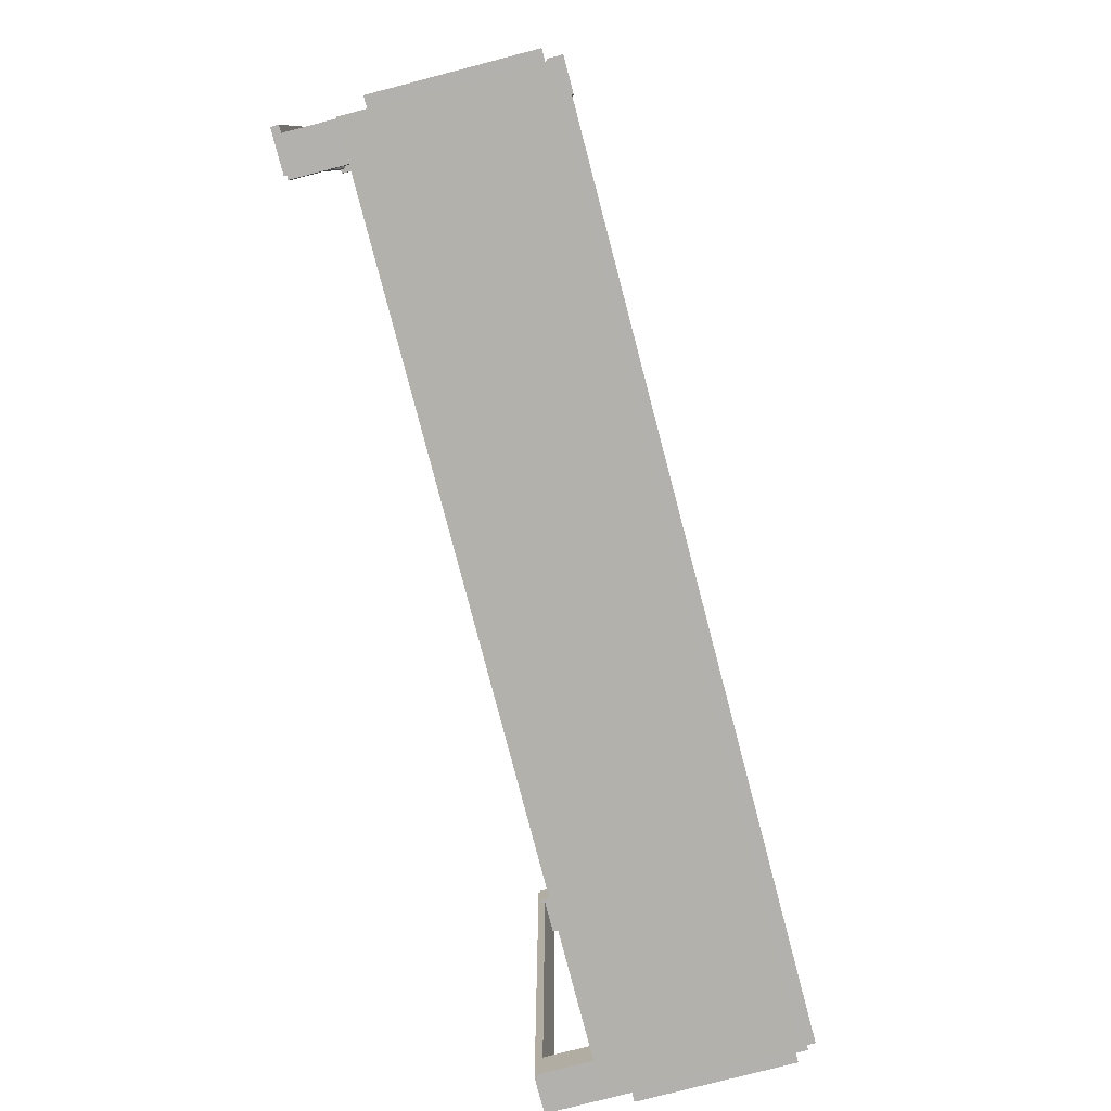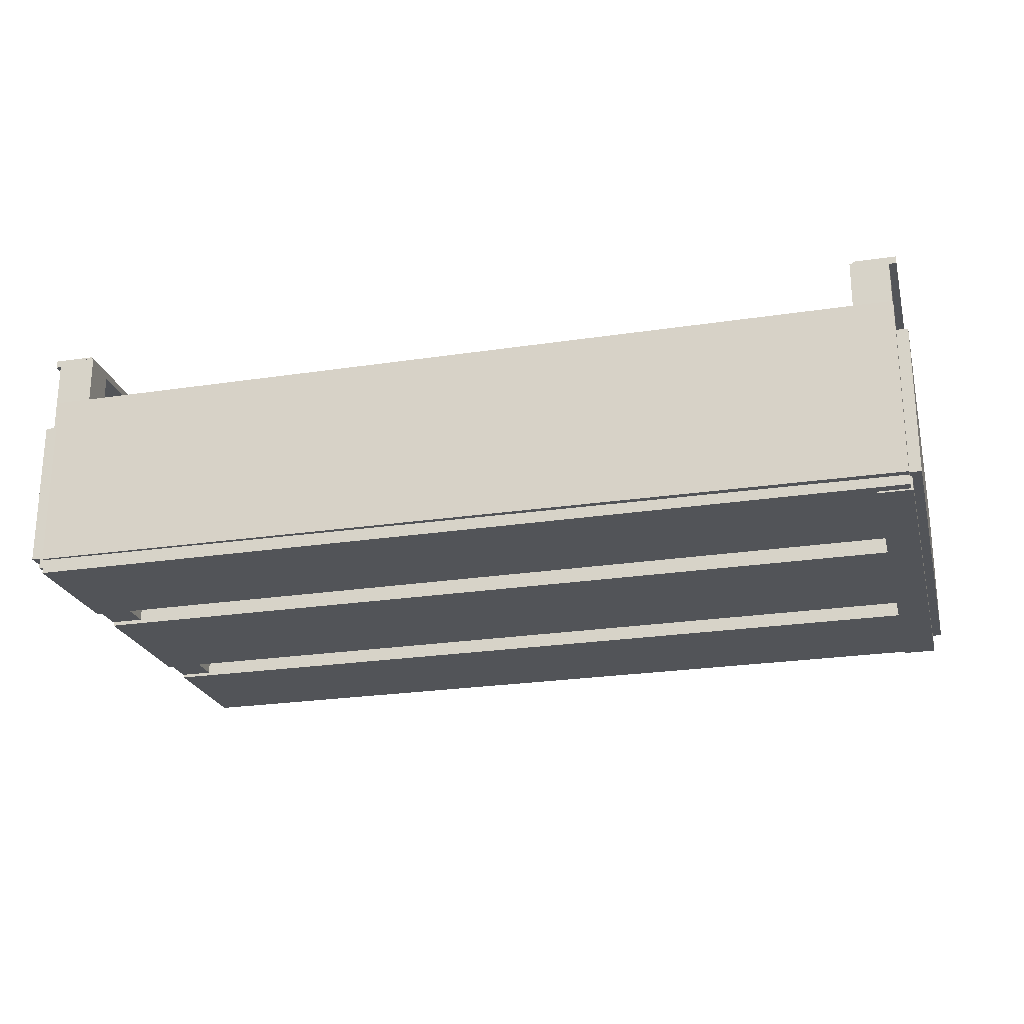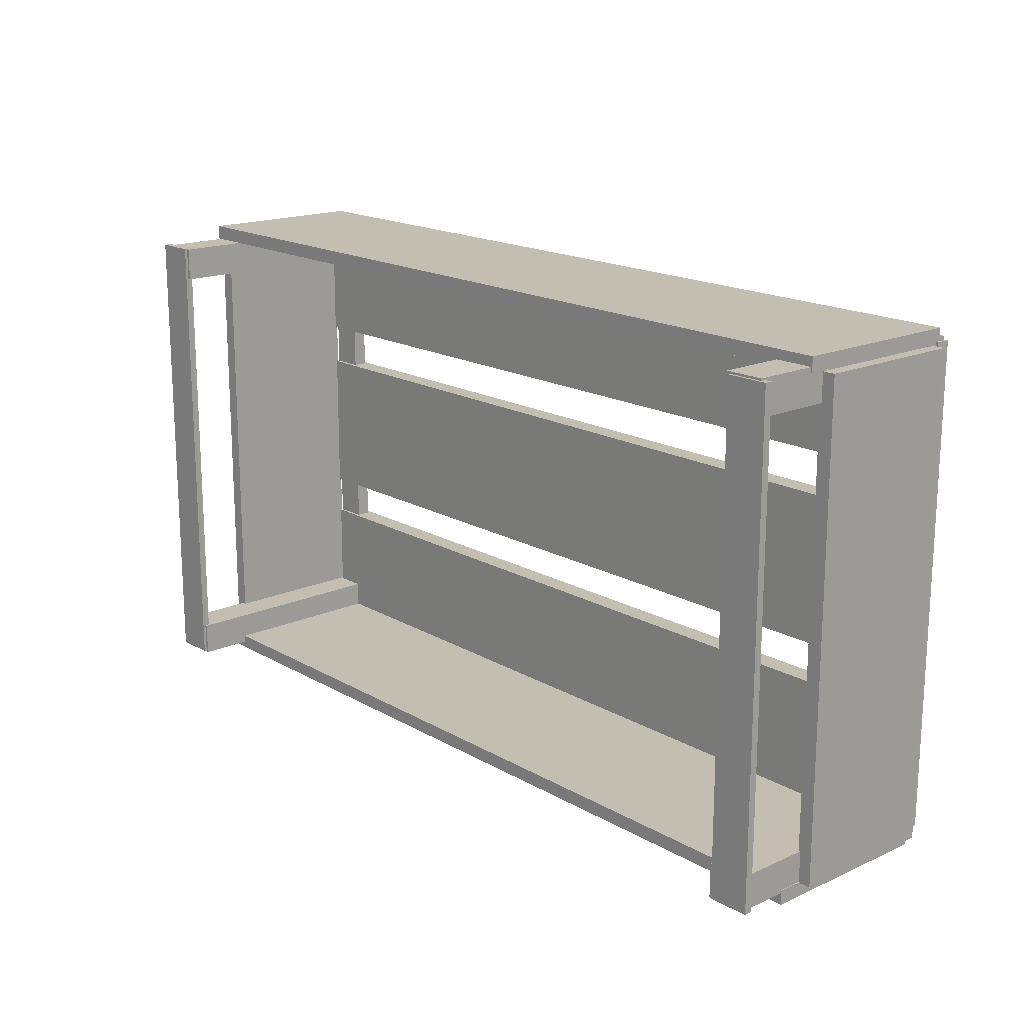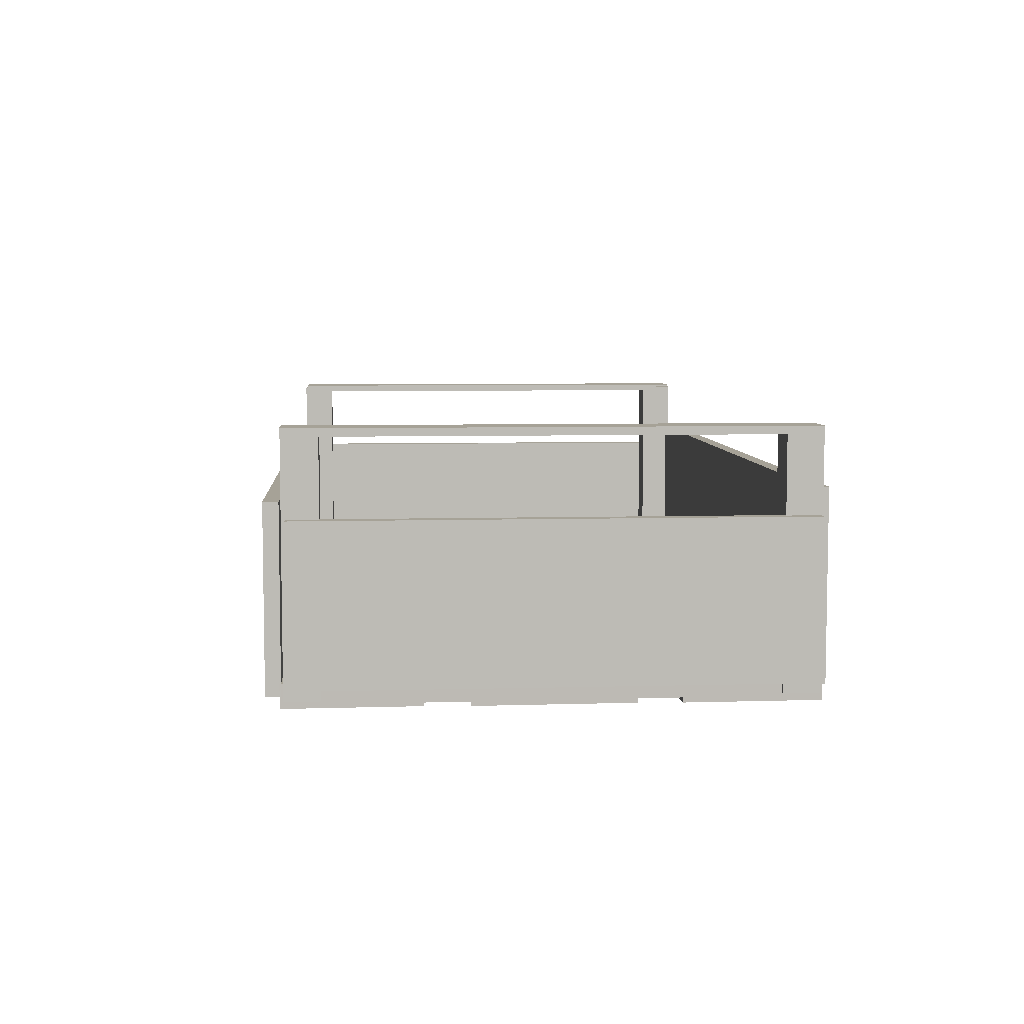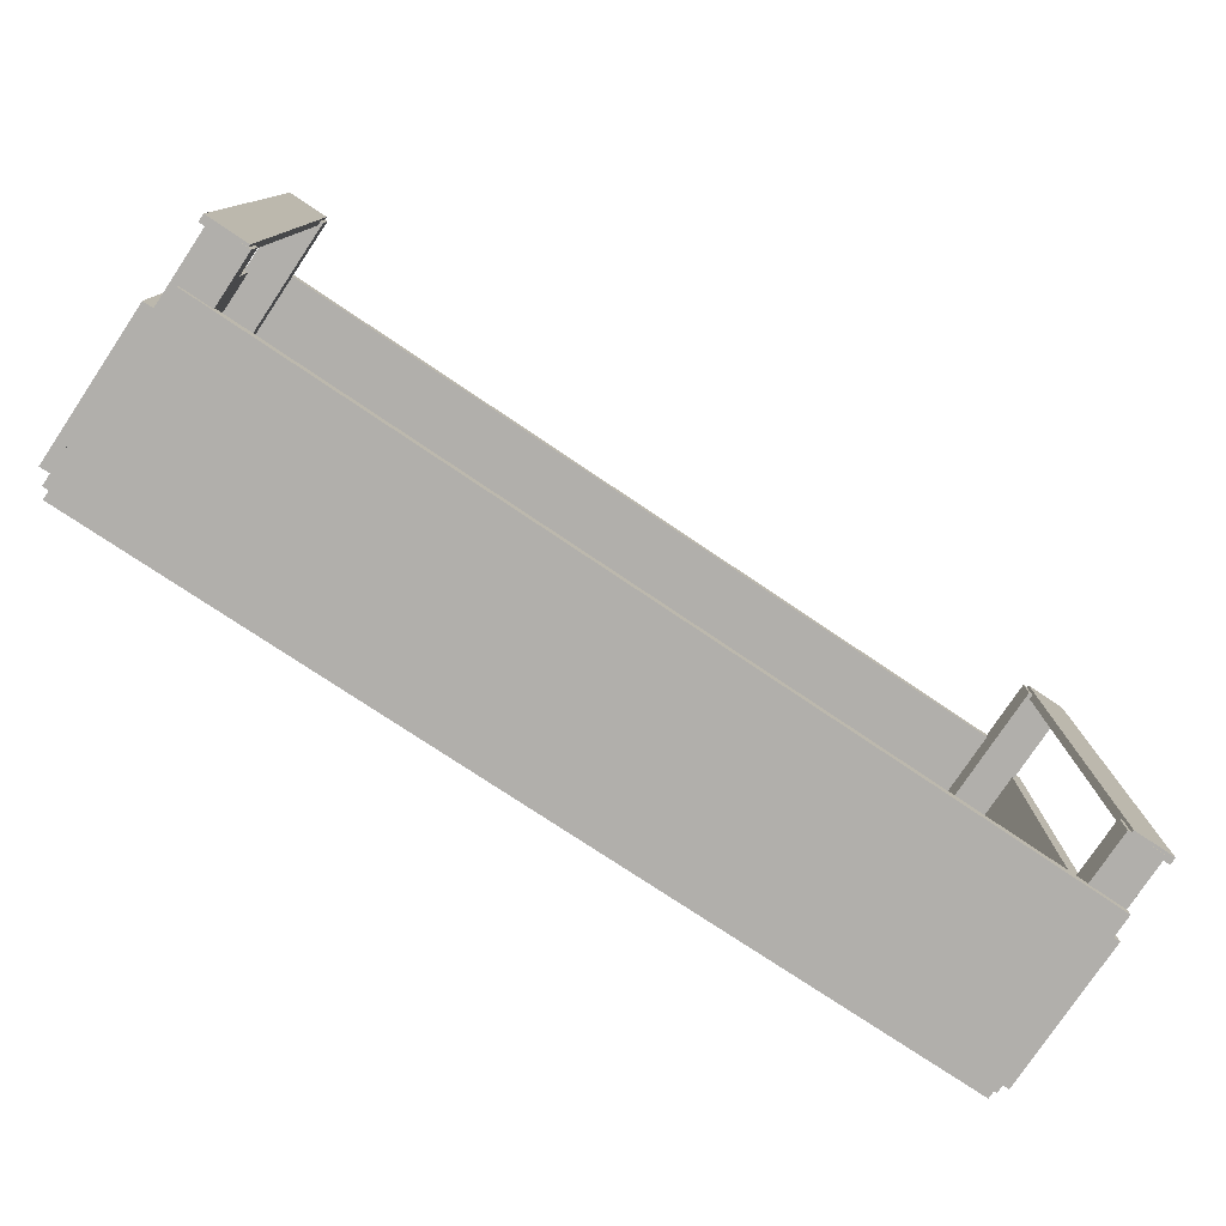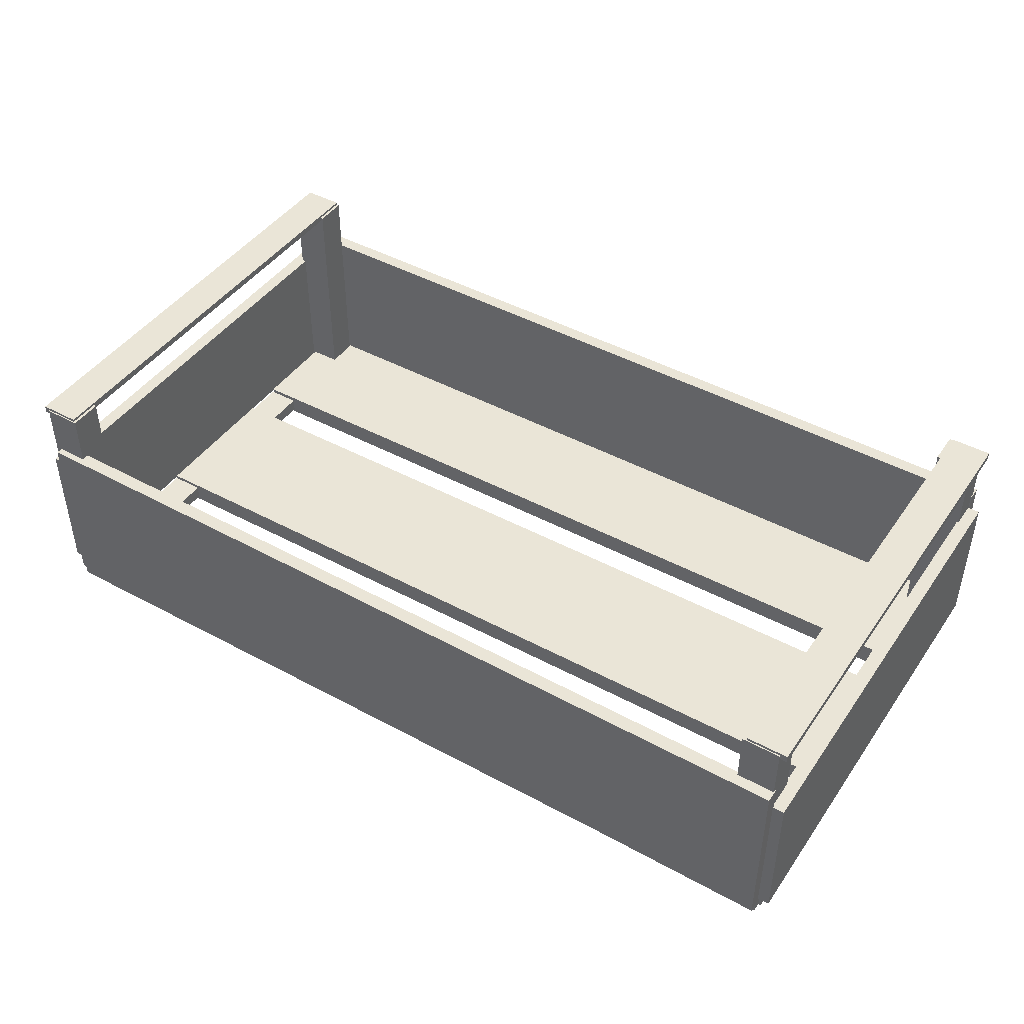
<metadata>
{"format":"obj","ext":"obj","renderer":"f3d","projection":"perspective","resolution":1024,"background":"white","views":[{"elev":-79.2,"azim":104.5,"up":"+Y"},{"elev":-23.1,"azim":14.2,"up":"+Z"},{"elev":17.2,"azim":48.3,"up":"+Y"},{"elev":6.4,"azim":-94.6,"up":"+Z"},{"elev":-78.1,"azim":-33.8,"up":"+Y"},{"elev":44.4,"azim":32.4,"up":"+Z"}]}
</metadata>
<code>
o Cube
v -0.2831 0.1447 0.01065
v -0.2831 0.1447 0.1091
v -0.2738 0.1447 0.01065
v -0.2738 0.1447 0.1091
v -0.2831 -0.1666 0.01065
v -0.2831 -0.1666 0.1091
v -0.2738 -0.1666 0.01065
v -0.2738 -0.1666 0.1091
f 1 2 4 3
f 3 4 8 7
f 7 8 6 5
f 5 6 2 1
f 3 7 5 1
f 8 4 2 6
o Cube.001
v 0.3018 0.1447 0.01065
v 0.3018 0.1447 0.1091
v 0.3111 0.1447 0.01065
v 0.3111 0.1447 0.1091
v 0.3018 -0.1666 0.01065
v 0.3018 -0.1666 0.1091
v 0.3111 -0.1666 0.01065
v 0.3111 -0.1666 0.1091
f 9 10 12 11
f 11 12 16 15
f 15 16 14 13
f 13 14 10 9
f 11 15 13 9
f 16 12 10 14
o Cube.002
v -0.2724 -0.1722 0.007591
v -0.2724 -0.1722 0.1253
v -0.2724 -0.1629 0.007591
v -0.2724 -0.1629 0.1253
v 0.3036 -0.1752 0.007591
v 0.3036 -0.1752 0.1253
v 0.3036 -0.1659 0.007591
v 0.3036 -0.1659 0.1253
f 17 18 20 19
f 19 20 24 23
f 23 24 22 21
f 21 22 18 17
f 19 23 21 17
f 24 20 18 22
o Cube.003
v -0.2724 0.1485 0.005483
v -0.2724 0.1485 0.1192
v -0.2724 0.1578 0.005483
v -0.2724 0.1578 0.1192
v 0.3036 0.1454 0.005483
v 0.3036 0.1454 0.1192
v 0.3036 0.1547 0.005483
v 0.3036 0.1547 0.1192
f 25 26 28 27
f 27 28 32 31
f 31 32 30 29
f 29 30 26 25
f 27 31 29 25
f 32 28 26 30
o Cube.004
v -0.2724 -0.06031 0.01295
v -0.2724 0.0381 0.0127
v -0.2723 -0.06035 -0.001556
v -0.2723 0.03807 -0.001806
v 0.3036 -0.0603 0.01599
v 0.3036 0.03811 0.01574
v 0.3036 -0.06034 0.001478
v 0.3036 0.03807 0.001229
f 33 34 36 35
f 35 36 40 39
f 39 40 38 37
f 37 38 34 33
f 35 39 37 33
f 40 36 34 38
o Cube.005
v -0.2724 0.06598 0.0131
v -0.2724 0.1495 0.01289
v -0.2723 0.06594 -0.001407
v -0.2723 0.1494 -0.001618
v 0.3036 0.06599 0.01614
v 0.3036 0.1495 0.01592
v 0.3036 0.06595 0.001627
v 0.3036 0.1494 0.001416
f 41 42 44 43
f 43 44 48 47
f 47 48 46 45
f 45 46 42 41
f 43 47 45 41
f 48 44 42 46
o Cube.006
v -0.2724 -0.1701 0.01277
v -0.2724 -0.08667 0.01256
v -0.2723 -0.1702 -0.001742
v -0.2723 -0.08671 -0.001953
v 0.3036 -0.1701 0.0158
v 0.3036 -0.08667 0.01559
v 0.3036 -0.1702 0.001292
v 0.3036 -0.0867 0.001081
f 49 50 52 51
f 51 52 56 55
f 55 56 54 53
f 53 54 50 49
f 51 55 53 49
f 56 52 50 54
o Cube.007
v 0.2834 -0.1635 0.009439
v 0.2834 0.1467 0.008654
v 0.2835 -0.1635 0.000142
v 0.2835 0.1467 -0.000643
v 0.3051 -0.1635 0.009553
v 0.3051 0.1467 0.008768
v 0.3052 -0.1635 0.000256
v 0.3052 0.1467 -0.000529
f 57 58 60 59
f 59 60 64 63
f 63 64 62 61
f 61 62 58 57
f 59 63 61 57
f 64 60 58 62
o Cube.008
v -0.2729 -0.1635 0.01072
v -0.2729 0.1467 0.009932
v -0.2728 -0.1635 0.001421
v -0.2728 0.1467 0.000636
v -0.2512 -0.1635 0.01083
v -0.2512 0.1467 0.01005
v -0.2511 -0.1635 0.001535
v -0.2511 0.1467 0.00075
f 65 66 68 67
f 67 68 72 71
f 71 72 70 69
f 69 70 66 65
f 67 71 69 65
f 72 68 66 70
o Cube.009
v -0.2517 0.1253 0.16
v -0.2517 0.1253 0.003317
v -0.2765 0.1253 0.16
v -0.2765 0.1253 0.003317
v -0.2517 0.1472 0.16
v -0.2517 0.1472 0.003317
v -0.2765 0.1472 0.16
v -0.2765 0.1472 0.003317
f 73 75 76 74
f 75 79 80 76
f 79 77 78 80
f 77 73 74 78
f 75 73 77 79
f 80 78 74 76
o Cube.010
v -0.2804 0.1474 0.1618
v -0.2804 0.1474 0.1569
v -0.2536 0.1474 0.1618
v -0.2536 0.1474 0.1569
v -0.2804 -0.167 0.1618
v -0.2804 -0.167 0.1569
v -0.2536 -0.167 0.1618
v -0.2536 -0.167 0.1569
f 81 83 84 82
f 83 87 88 84
f 87 85 86 88
f 85 81 82 86
f 83 81 85 87
f 88 86 82 84
o Cube.011
v 0.2809 0.1474 0.1618
v 0.2809 0.1474 0.1569
v 0.3076 0.1474 0.1618
v 0.3076 0.1474 0.1569
v 0.2809 -0.167 0.1618
v 0.2809 -0.167 0.1569
v 0.3076 -0.167 0.1618
v 0.3076 -0.167 0.1569
f 89 91 92 90
f 91 95 96 92
f 95 93 94 96
f 93 89 90 94
f 91 89 93 95
f 96 94 90 92
o Cube.012
v -0.2517 -0.1679 0.16
v -0.2517 -0.1679 0.003317
v -0.2765 -0.1679 0.16
v -0.2765 -0.1679 0.003317
v -0.2517 -0.146 0.16
v -0.2517 -0.146 0.003317
v -0.2765 -0.146 0.16
v -0.2765 -0.146 0.003317
f 97 99 100 98
f 99 103 104 100
f 103 101 102 104
f 101 97 98 102
f 99 97 101 103
f 104 102 98 100
o Cube.013
v 0.303 -0.1679 0.16
v 0.303 -0.1679 0.003317
v 0.2782 -0.1679 0.16
v 0.2782 -0.1679 0.003317
v 0.303 -0.146 0.16
v 0.303 -0.146 0.003317
v 0.2782 -0.146 0.16
v 0.2782 -0.146 0.003317
f 105 107 108 106
f 107 111 112 108
f 111 109 110 112
f 109 105 106 110
f 107 105 109 111
f 112 110 106 108
o Cube.014
v 0.303 0.1269 0.16
v 0.303 0.1269 0.003317
v 0.2782 0.1269 0.16
v 0.2782 0.1269 0.003317
v 0.303 0.1488 0.16
v 0.303 0.1488 0.003317
v 0.2782 0.1488 0.16
v 0.2782 0.1488 0.003317
f 113 115 116 114
f 115 119 120 116
f 119 117 118 120
f 117 113 114 118
f 115 113 117 119
f 120 118 114 116

</code>
